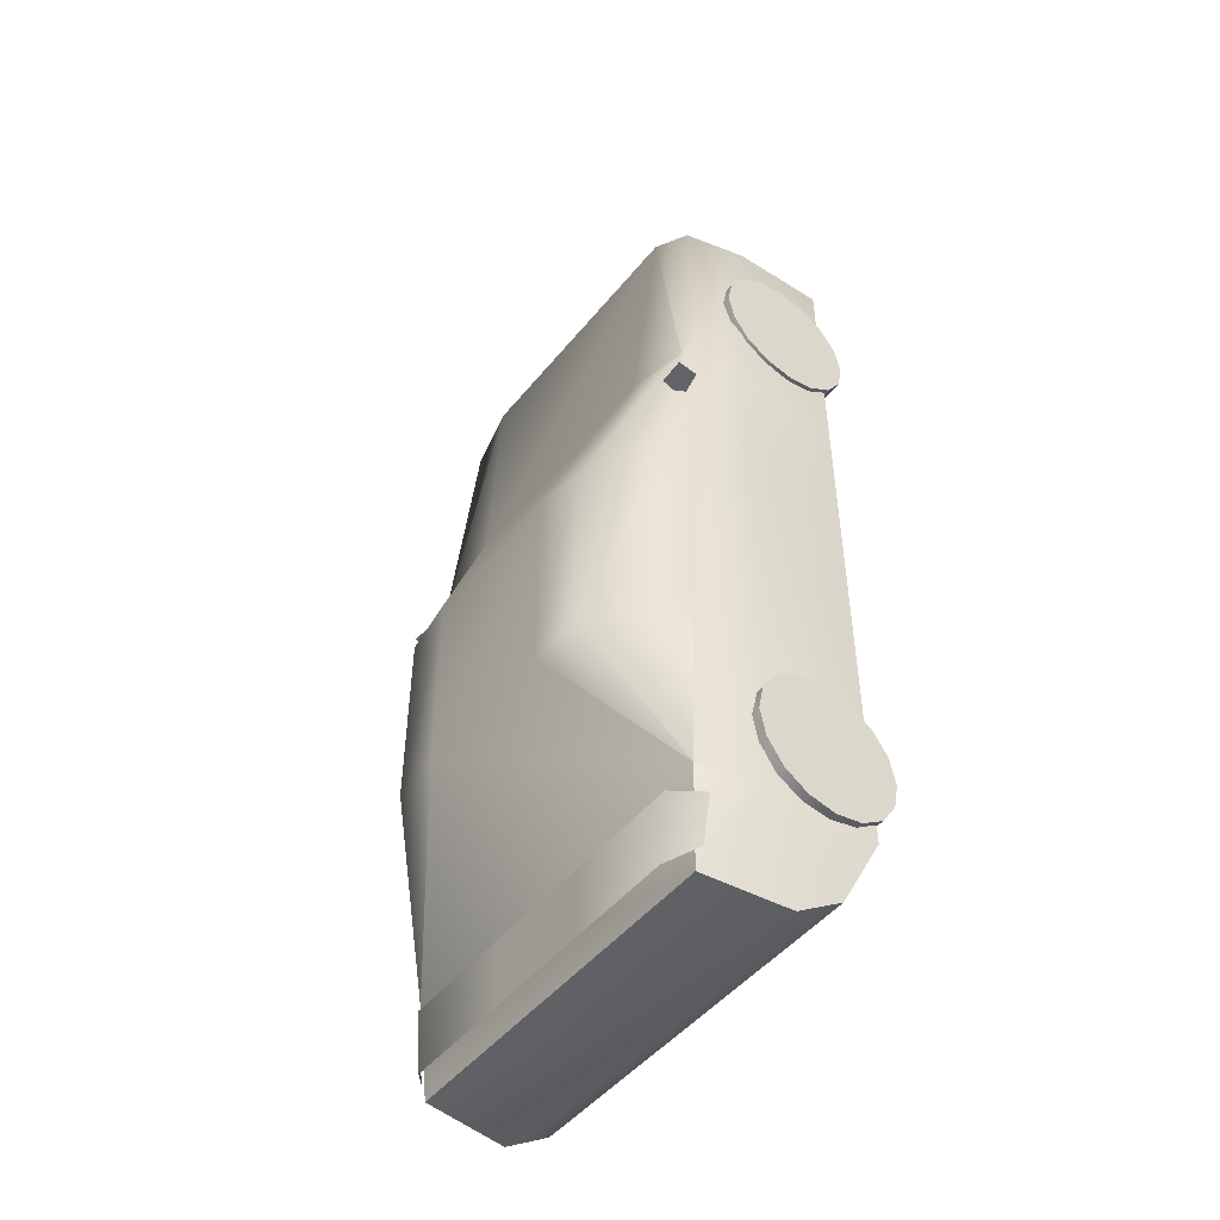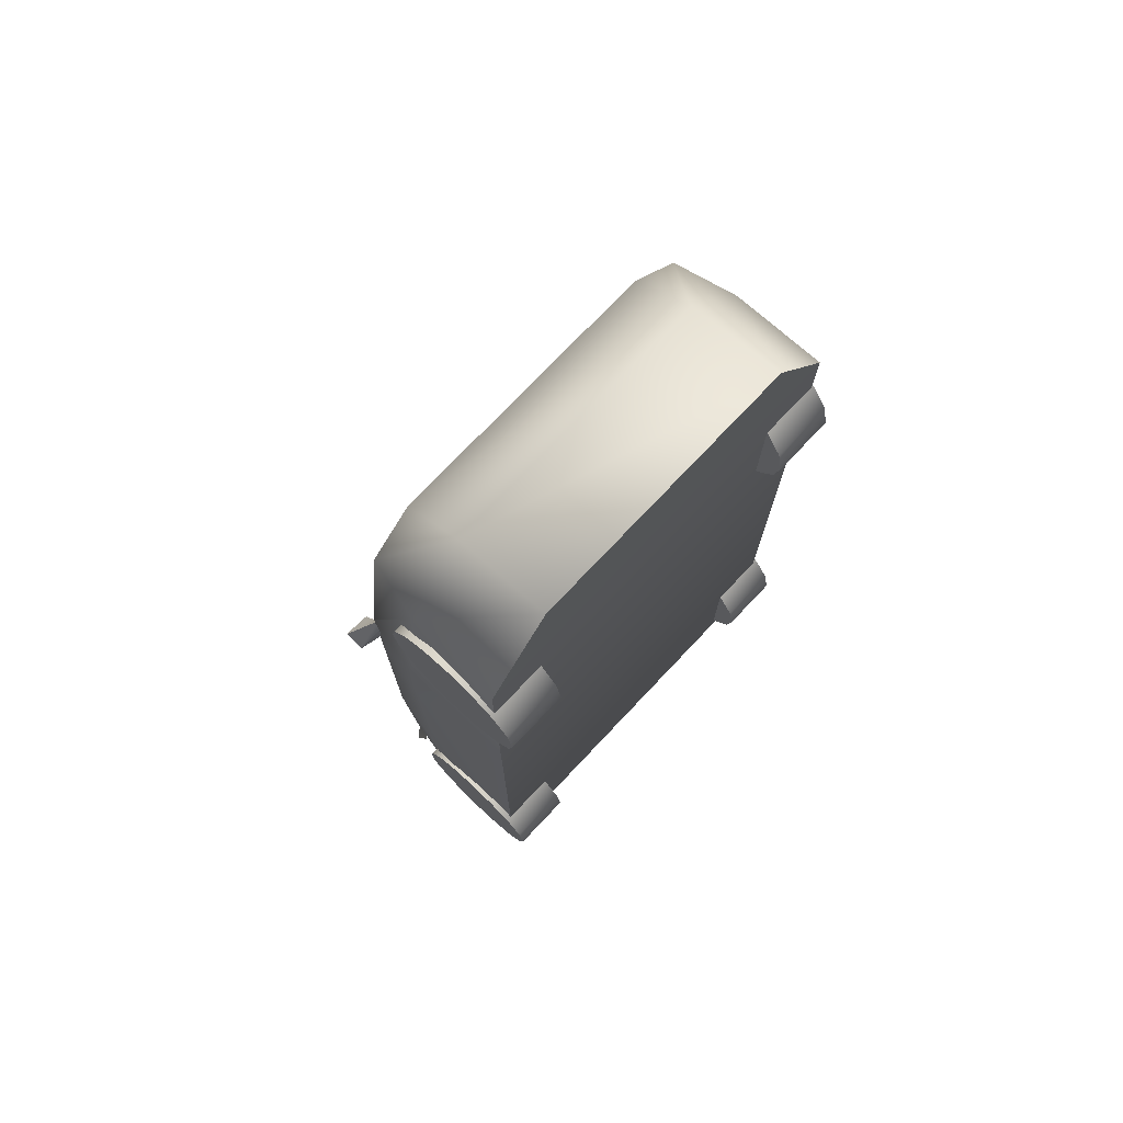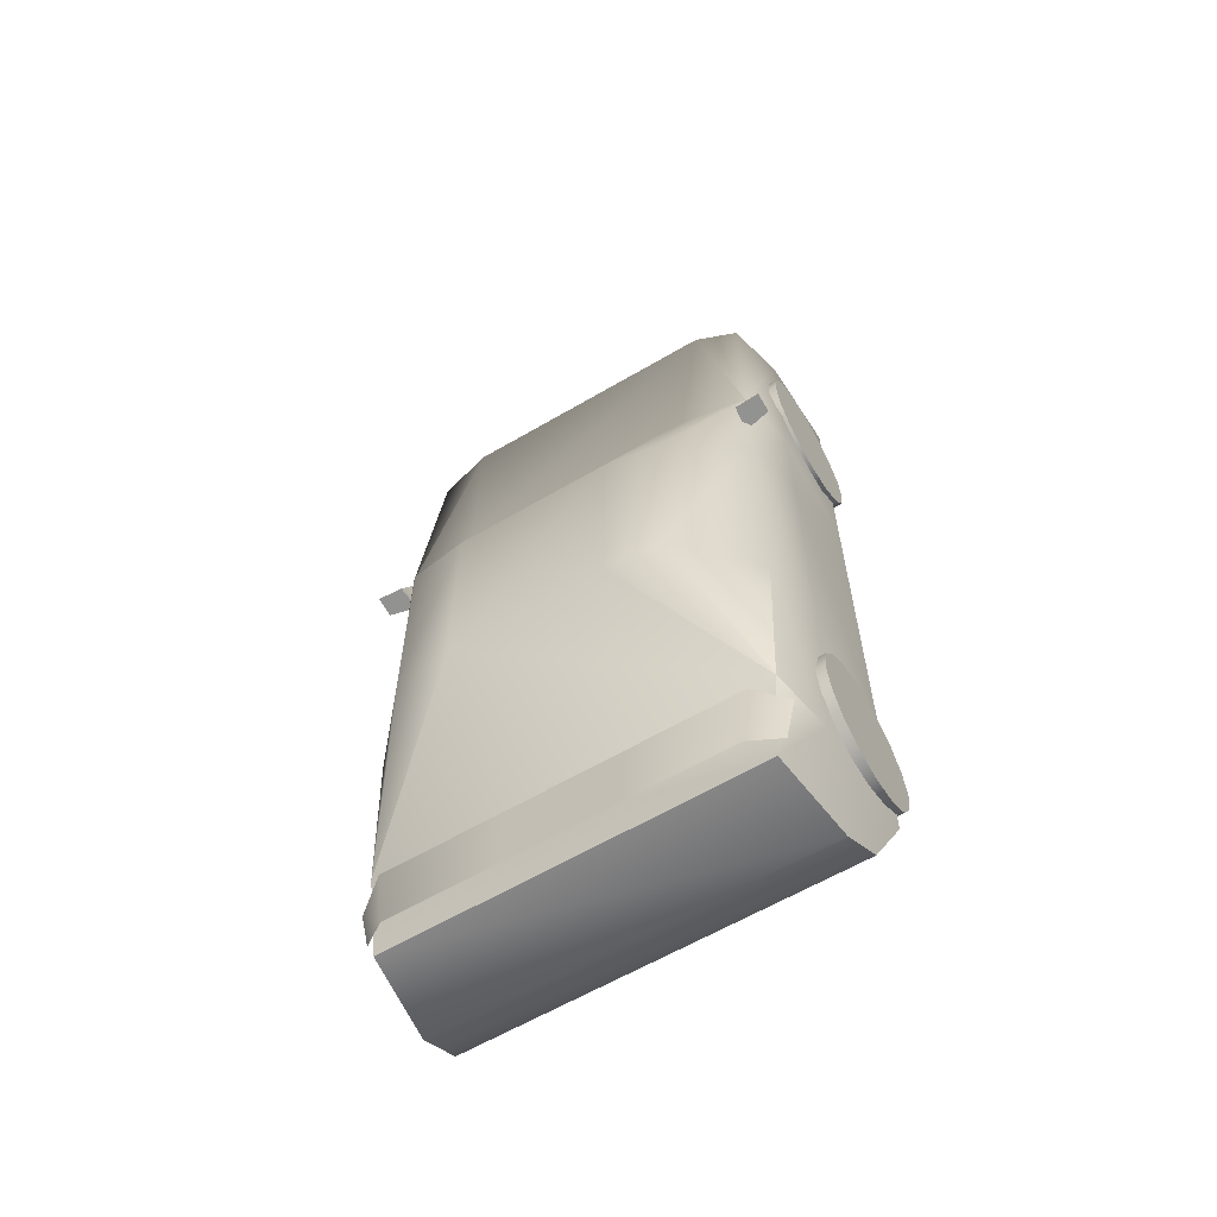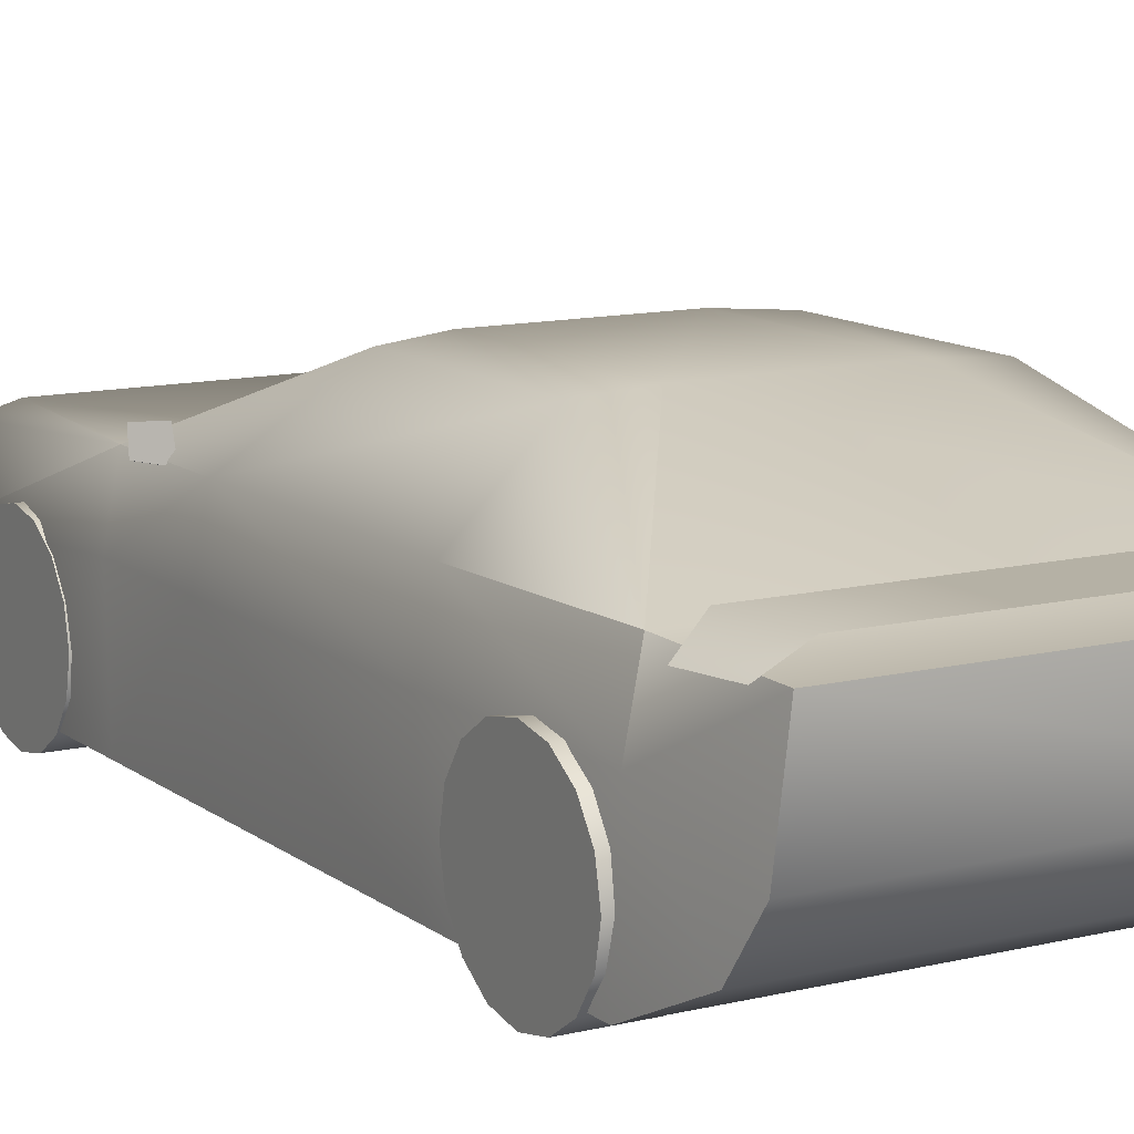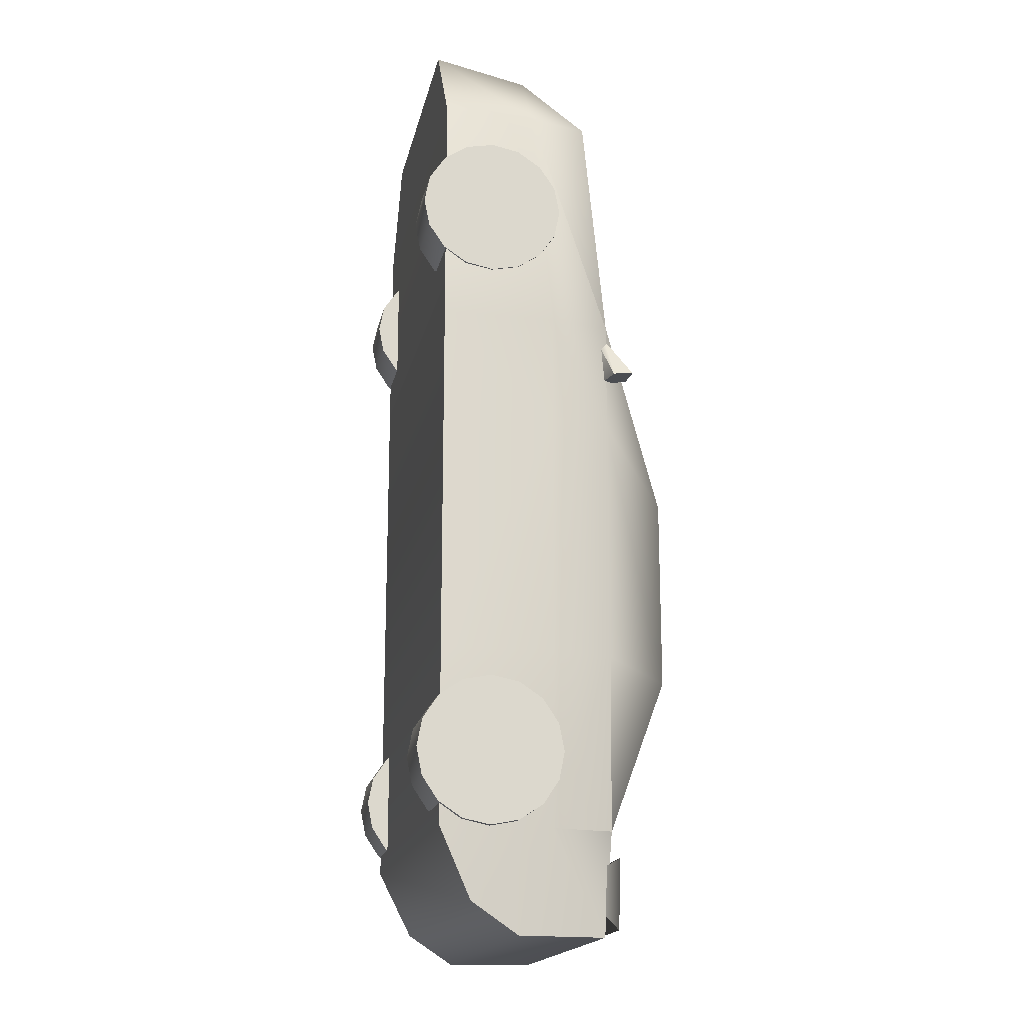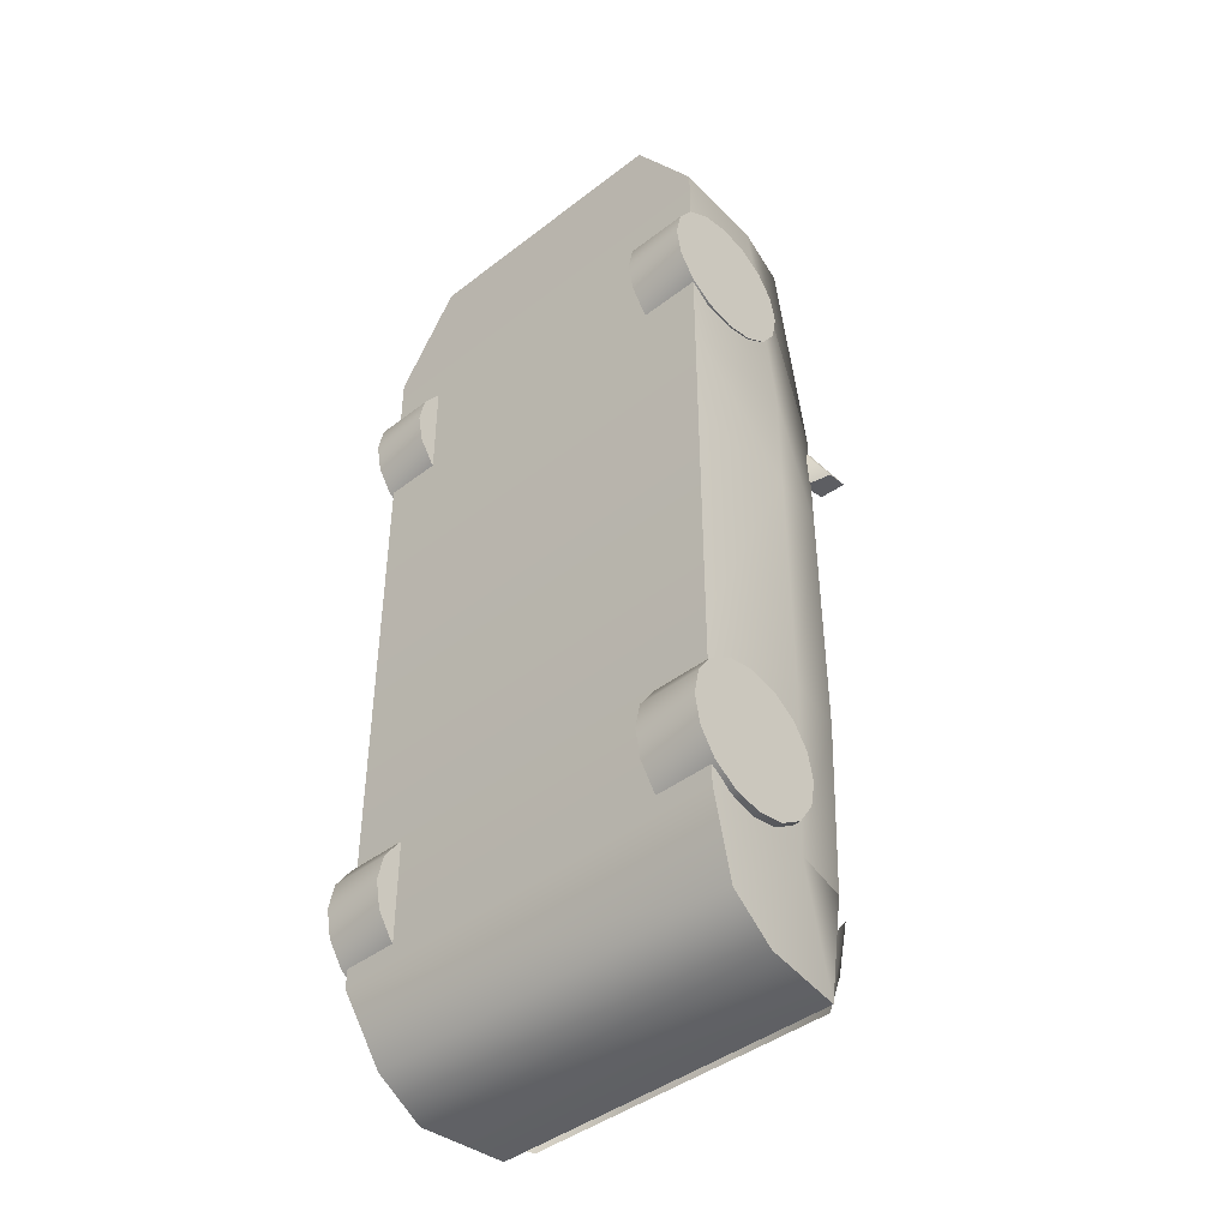
<metadata>
{"format":"obj","ext":"obj","renderer":"f3d","projection":"perspective","resolution":1024,"background":"white","views":[{"elev":-48.4,"azim":-127.2,"up":"+Z"},{"elev":74.4,"azim":-46.6,"up":"+Z"},{"elev":-61.8,"azim":-149.2,"up":"+Z"},{"elev":11.8,"azim":149.6,"up":"+Y"},{"elev":-17.8,"azim":78.3,"up":"+Z"},{"elev":-43.3,"azim":42.3,"up":"+Z"}]}
</metadata>
<code>
v 0.9397 0.0967 -0.9503
v 0.9397 0.0967 -1.752
v -0.935 0.0967 -1.752
v -0.935 0.0967 -0.9503
v -0.935 0.0967 0.1831
v 0.9397 0.0967 0.1831
v -0.935 0.0967 1.804
v -0.6336 0.0967 2.264
v 0.6383 0.0967 2.264
v 0.9397 0.0967 1.804
v 0.9525 0.6222 -0.9503
v 0.9176 0.6222 -1.752
v -0.9126 0.6222 -1.752
v -0.9477 0.6222 -0.9503
v -0.935 0.0967 0.7065
v -0.9477 0.6222 0.1831
v 0.9525 0.6222 0.1831
v 0.9397 0.0967 0.7065
v -0.9196 0.5285 1.804
v -0.6336 0.5446 2.167
v 0.6383 0.5446 2.167
v 0.9244 0.5285 1.804
v 0.8971 0.9041 -0.9503
v 0.8642 0.9041 -1.752
v -0.8592 0.9041 -1.752
v -0.8923 0.9041 -0.9503
v -0.9471 0.6253 0.7033
v -0.8923 0.9041 0.1831
v 0.8971 0.9041 0.1831
v 0.9518 0.6253 0.7033
v -0.8514 0.8095 1.804
v -0.6336 0.8257 1.957
v 0.6383 0.8257 1.957
v 0.8561 0.8095 1.804
v 0.602 1.237 -0.9987
v 0.3584 1.254 -1.002
v -0.3537 1.254 -1.002
v -0.5973 1.237 -0.9987
v -0.8917 0.9063 0.7033
v -0.5973 1.237 -0.1073
v 0.602 1.237 -0.1073
v 0.8964 0.9063 0.7033
v -0.3537 1.254 -0.05605
v 0.3584 1.254 -0.05605
v -0.5614 0.9164 0.8094
v 0.5661 0.9164 0.8094
v 0.8851 0.2525 -2.077
v -0.88 0.2525 -2.077
v 0.8709 0.4712 -2.222
v -0.8658 0.4712 -2.222
v 0.8203 0.8771 -2.22
v -0.8152 0.8771 -2.22
v 0.8621 0.8694 -2.127
v -0.8548 0.8694 -2.127
v 0.7379 0.9649 -2.179
v 0.2484 0.9649 -2.179
v -0.2411 0.9649 -2.179
v -0.7306 0.9649 -2.179
v -0.9009 0.8694 -1.91
v -0.7701 0.9649 -1.859
v 0.9082 0.8694 -1.91
v 0.7774 0.9649 -1.859
v -0.2543 0.9649 -1.859
v 0.2616 0.9649 -1.859
v 0.8664 0.8662 0.65
v 0.9962 0.9174 0.4288
v 0.8824 0.9003 0.6457
v 0.9962 0.9174 0.4288
v 0.8664 0.8882 0.426
v 0.9962 1.01 0.438
v 0.879 1.005 0.4374
v -0.8629 0.8662 0.65
v -0.9926 0.9174 0.4288
v -0.8789 0.9003 0.6457
v -0.9926 0.9174 0.4288
v -0.8629 0.8882 0.426
v -0.9926 1.01 0.438
v -0.8754 1.005 0.4374
v 0.6632 0.6654 1.286
v 0.6632 0.6397 1.416
v 0.6632 0.5663 1.525
v 0.6632 0.4565 1.599
v 0.6632 0.3269 1.625
v 0.6632 0.1973 1.599
v 0.6632 0.08752 1.525
v 0.6632 0.01413 1.416
v 0.6632 -0.01164 1.286
v 0.6632 0.01413 1.156
v 0.6632 0.08752 1.047
v 0.6632 0.1973 0.9732
v 0.6632 0.3269 0.9474
v 0.6632 0.4565 0.9732
v 0.6632 0.5663 1.047
v 0.6632 0.6397 1.156
v 0.9468 0.6654 1.286
v 0.9468 0.6397 1.416
v 0.9468 0.5663 1.525
v 0.9468 0.4565 1.599
v 0.9468 0.3269 1.625
v 0.9468 0.1973 1.599
v 0.9468 0.08752 1.525
v 0.9468 0.01413 1.416
v 0.9468 -0.01164 1.286
v 0.9468 0.01413 1.156
v 0.9468 0.08752 1.047
v 0.9468 0.1973 0.9732
v 0.9468 0.3269 0.9474
v 0.9468 0.4565 0.9732
v 0.9468 0.5663 1.047
v 0.9468 0.6397 1.156
v 0.6632 0.3269 1.286
v 0.9468 0.3269 1.286
v -0.9535 0.6654 1.286
v -0.9535 0.6397 1.416
v -0.9535 0.5663 1.525
v -0.9535 0.4565 1.599
v -0.9535 0.3269 1.625
v -0.9535 0.1973 1.599
v -0.9535 0.08752 1.525
v -0.9535 0.01413 1.416
v -0.9535 -0.01164 1.286
v -0.9535 0.01413 1.156
v -0.9535 0.08752 1.047
v -0.9535 0.1973 0.9732
v -0.9535 0.3269 0.9474
v -0.9535 0.4565 0.9732
v -0.9535 0.5663 1.047
v -0.9535 0.6397 1.156
v -0.6699 0.6654 1.286
v -0.6699 0.6397 1.416
v -0.6699 0.5663 1.525
v -0.6699 0.4565 1.599
v -0.6699 0.3269 1.625
v -0.6699 0.1973 1.599
v -0.6699 0.08752 1.525
v -0.6699 0.01413 1.416
v -0.6699 -0.01164 1.286
v -0.6699 0.01413 1.156
v -0.6699 0.08752 1.047
v -0.6699 0.1973 0.9732
v -0.6699 0.3269 0.9474
v -0.6699 0.4565 0.9732
v -0.6699 0.5663 1.047
v -0.6699 0.6397 1.156
v -0.9535 0.3269 1.286
v -0.6699 0.3269 1.286
v 0.6789 0.6654 -1.413
v 0.6789 0.6397 -1.284
v 0.6789 0.5663 -1.174
v 0.6789 0.4565 -1.1
v 0.6789 0.3269 -1.075
v 0.6789 0.1973 -1.1
v 0.6789 0.08752 -1.174
v 0.6789 0.01413 -1.284
v 0.6789 -0.01164 -1.413
v 0.6789 0.01413 -1.543
v 0.6789 0.08752 -1.653
v 0.6789 0.1973 -1.726
v 0.6789 0.3269 -1.752
v 0.6789 0.4565 -1.726
v 0.6789 0.5663 -1.653
v 0.6789 0.6397 -1.543
v 0.9625 0.6654 -1.413
v 0.9625 0.6397 -1.284
v 0.9625 0.5663 -1.174
v 0.9625 0.4565 -1.1
v 0.9625 0.3269 -1.075
v 0.9625 0.1973 -1.1
v 0.9625 0.08752 -1.174
v 0.9625 0.01413 -1.284
v 0.9625 -0.01164 -1.413
v 0.9625 0.01413 -1.543
v 0.9625 0.08752 -1.653
v 0.9625 0.1973 -1.726
v 0.9625 0.3269 -1.752
v 0.9625 0.4565 -1.726
v 0.9625 0.5663 -1.653
v 0.9625 0.6397 -1.543
v 0.6789 0.3269 -1.413
v 0.9625 0.3269 -1.413
v -0.9618 0.6654 -1.413
v -0.9618 0.6397 -1.284
v -0.9618 0.5663 -1.174
v -0.9618 0.4565 -1.1
v -0.9618 0.3269 -1.075
v -0.9618 0.1973 -1.1
v -0.9618 0.08752 -1.174
v -0.9618 0.01413 -1.284
v -0.9618 -0.01164 -1.413
v -0.9618 0.01413 -1.543
v -0.9618 0.08752 -1.653
v -0.9618 0.1973 -1.726
v -0.9618 0.3269 -1.752
v -0.9618 0.4565 -1.726
v -0.9618 0.5663 -1.653
v -0.9618 0.6397 -1.543
v -0.6782 0.6654 -1.413
v -0.6782 0.6397 -1.284
v -0.6782 0.5663 -1.174
v -0.6782 0.4565 -1.1
v -0.6782 0.3269 -1.075
v -0.6782 0.1973 -1.1
v -0.6782 0.08752 -1.174
v -0.6782 0.01413 -1.284
v -0.6782 -0.01164 -1.413
v -0.6782 0.01413 -1.543
v -0.6782 0.08752 -1.653
v -0.6782 0.1973 -1.726
v -0.6782 0.3269 -1.752
v -0.6782 0.4565 -1.726
v -0.6782 0.5663 -1.653
v -0.6782 0.6397 -1.543
v -0.9618 0.3269 -1.413
v -0.6782 0.3269 -1.413
o car
g car
f 40 37 38
f 40 43 37
f 43 36 37
f 43 44 36
f 44 35 36
f 44 41 35
f 40 45 43
f 40 39 45
f 45 44 43
f 45 46 44
f 46 41 44
f 46 42 41
f 39 32 45
f 39 31 32
f 32 46 45
f 32 33 46
f 33 42 46
f 33 34 42
f 38 37 25
f 25 26 38
f 28 40 38
f 38 26 28
f 36 24 25
f 25 37 36
f 35 23 24
f 24 36 35
f 35 41 29
f 29 23 35
f 39 40 28
f 28 27 39
f 29 41 42
f 42 30 29
f 39 27 19
f 19 31 39
f 20 32 31
f 31 19 20
f 21 33 32
f 32 20 21
f 34 33 21
f 21 22 34
f 22 30 42
f 42 34 22
f 26 25 13
f 13 14 26
f 28 26 14
f 14 16 28
f 50 52 51
f 51 49 50
f 12 24 23
f 23 11 12
f 11 23 29
f 29 17 11
f 27 28 16
f 15 16 5
f 17 29 30
f 30 18 17
f 15 7 19
f 19 27 15
f 8 20 19
f 19 7 8
f 9 21 20
f 20 8 9
f 22 21 9
f 9 10 22
f 18 30 22
f 22 10 18
f 14 13 3
f 3 4 14
f 16 14 4
f 4 5 16
f 48 50 49
f 49 47 48
f 2 12 11
f 11 1 2
f 1 11 17
f 17 6 1
f 16 15 27
f 6 17 18
f 52 50 13
f 13 25 52
f 24 51 52
f 52 25 24
f 51 24 12
f 12 49 51
f 48 3 13
f 13 50 48
f 47 49 12
f 12 2 47
f 3 48 47
f 47 2 3
f 60 54 59
f 60 58 54
f 55 61 53
f 55 62 61
f 60 57 58
f 60 63 57
f 63 56 57
f 63 64 56
f 64 55 56
f 64 62 55
f 59 54 60
f 54 58 60
f 53 61 55
f 61 62 55
f 58 57 60
f 57 63 60
f 57 56 63
f 56 64 63
f 56 55 64
f 55 62 64
f 65 66 67
f 68 69 70
f 69 71 70
f 67 69 65
f 67 71 69
f 70 66 68
f 70 67 66
f 67 70 71
f 66 69 68
f 66 65 69
f 74 73 72
f 77 76 75
f 77 78 76
f 72 76 74
f 76 78 74
f 75 73 77
f 73 74 77
f 78 77 74
f 75 76 73
f 76 72 73
f 79 80 95
f 80 96 95
f 80 81 96
f 81 97 96
f 81 82 97
f 82 98 97
f 82 83 98
f 83 99 98
f 83 84 99
f 84 100 99
f 84 85 100
f 85 101 100
f 85 86 101
f 86 102 101
f 86 87 102
f 87 103 102
f 87 88 103
f 88 104 103
f 88 89 104
f 89 105 104
f 89 90 105
f 90 106 105
f 90 91 106
f 91 107 106
f 91 92 107
f 92 108 107
f 92 93 108
f 93 109 108
f 93 94 109
f 94 110 109
f 94 79 110
f 79 95 110
f 111 80 79
f 111 81 80
f 111 82 81
f 111 83 82
f 111 84 83
f 111 85 84
f 111 86 85
f 111 87 86
f 111 88 87
f 111 89 88
f 111 90 89
f 111 91 90
f 111 92 91
f 111 93 92
f 111 94 93
f 111 79 94
f 112 95 96
f 112 96 97
f 112 97 98
f 112 98 99
f 112 99 100
f 112 100 101
f 112 101 102
f 112 102 103
f 112 103 104
f 112 104 105
f 112 105 106
f 112 106 107
f 112 107 108
f 112 108 109
f 112 109 110
f 112 110 95
f 10 3 2
f 10 7 3
f 10 9 8
f 10 8 7
f 113 114 129
f 114 130 129
f 114 115 130
f 115 131 130
f 115 116 131
f 116 132 131
f 116 117 132
f 117 133 132
f 117 118 133
f 118 134 133
f 118 119 134
f 119 135 134
f 119 120 135
f 120 136 135
f 120 121 136
f 121 137 136
f 121 122 137
f 122 138 137
f 122 123 138
f 123 139 138
f 123 124 139
f 124 140 139
f 124 125 140
f 125 141 140
f 125 126 141
f 126 142 141
f 126 127 142
f 127 143 142
f 127 128 143
f 128 144 143
f 128 113 144
f 113 129 144
f 145 114 113
f 145 115 114
f 145 116 115
f 145 117 116
f 145 118 117
f 145 119 118
f 145 120 119
f 145 121 120
f 145 122 121
f 145 123 122
f 145 124 123
f 145 125 124
f 145 126 125
f 145 127 126
f 145 128 127
f 145 113 128
f 146 129 130
f 146 130 131
f 146 131 132
f 146 132 133
f 146 133 134
f 146 134 135
f 146 135 136
f 146 136 137
f 146 137 138
f 146 138 139
f 146 139 140
f 146 140 141
f 146 141 142
f 146 142 143
f 146 143 144
f 146 144 129
f 147 148 163
f 148 164 163
f 148 149 164
f 149 165 164
f 149 150 165
f 150 166 165
f 150 151 166
f 151 167 166
f 151 152 167
f 152 168 167
f 152 153 168
f 153 169 168
f 153 154 169
f 154 170 169
f 154 155 170
f 155 171 170
f 155 156 171
f 156 172 171
f 156 157 172
f 157 173 172
f 157 158 173
f 158 174 173
f 158 159 174
f 159 175 174
f 159 160 175
f 160 176 175
f 160 161 176
f 161 177 176
f 161 162 177
f 162 178 177
f 162 147 178
f 147 163 178
f 179 148 147
f 179 149 148
f 179 150 149
f 179 151 150
f 179 152 151
f 179 153 152
f 179 154 153
f 179 155 154
f 179 156 155
f 179 157 156
f 179 158 157
f 179 159 158
f 179 160 159
f 179 161 160
f 179 162 161
f 179 147 162
f 180 163 164
f 180 164 165
f 180 165 166
f 180 166 167
f 180 167 168
f 180 168 169
f 180 169 170
f 180 170 171
f 180 171 172
f 180 172 173
f 180 173 174
f 180 174 175
f 180 175 176
f 180 176 177
f 180 177 178
f 180 178 163
f 181 182 197
f 182 198 197
f 182 183 198
f 183 199 198
f 183 184 199
f 184 200 199
f 184 185 200
f 185 201 200
f 185 186 201
f 186 202 201
f 186 187 202
f 187 203 202
f 187 188 203
f 188 204 203
f 188 189 204
f 189 205 204
f 189 190 205
f 190 206 205
f 190 191 206
f 191 207 206
f 191 192 207
f 192 208 207
f 192 193 208
f 193 209 208
f 193 194 209
f 194 210 209
f 194 195 210
f 195 211 210
f 195 196 211
f 196 212 211
f 196 181 212
f 181 197 212
f 213 182 181
f 213 183 182
f 213 184 183
f 213 185 184
f 213 186 185
f 213 187 186
f 213 188 187
f 213 189 188
f 213 190 189
f 213 191 190
f 213 192 191
f 213 193 192
f 213 194 193
f 213 195 194
f 213 196 195
f 213 181 196
f 214 197 198
f 214 198 199
f 214 199 200
f 214 200 201
f 214 201 202
f 214 202 203
f 214 203 204
f 214 204 205
f 214 205 206
f 214 206 207
f 214 207 208
f 214 208 209
f 214 209 210
f 214 210 211
f 214 211 212
f 214 212 197

</code>
